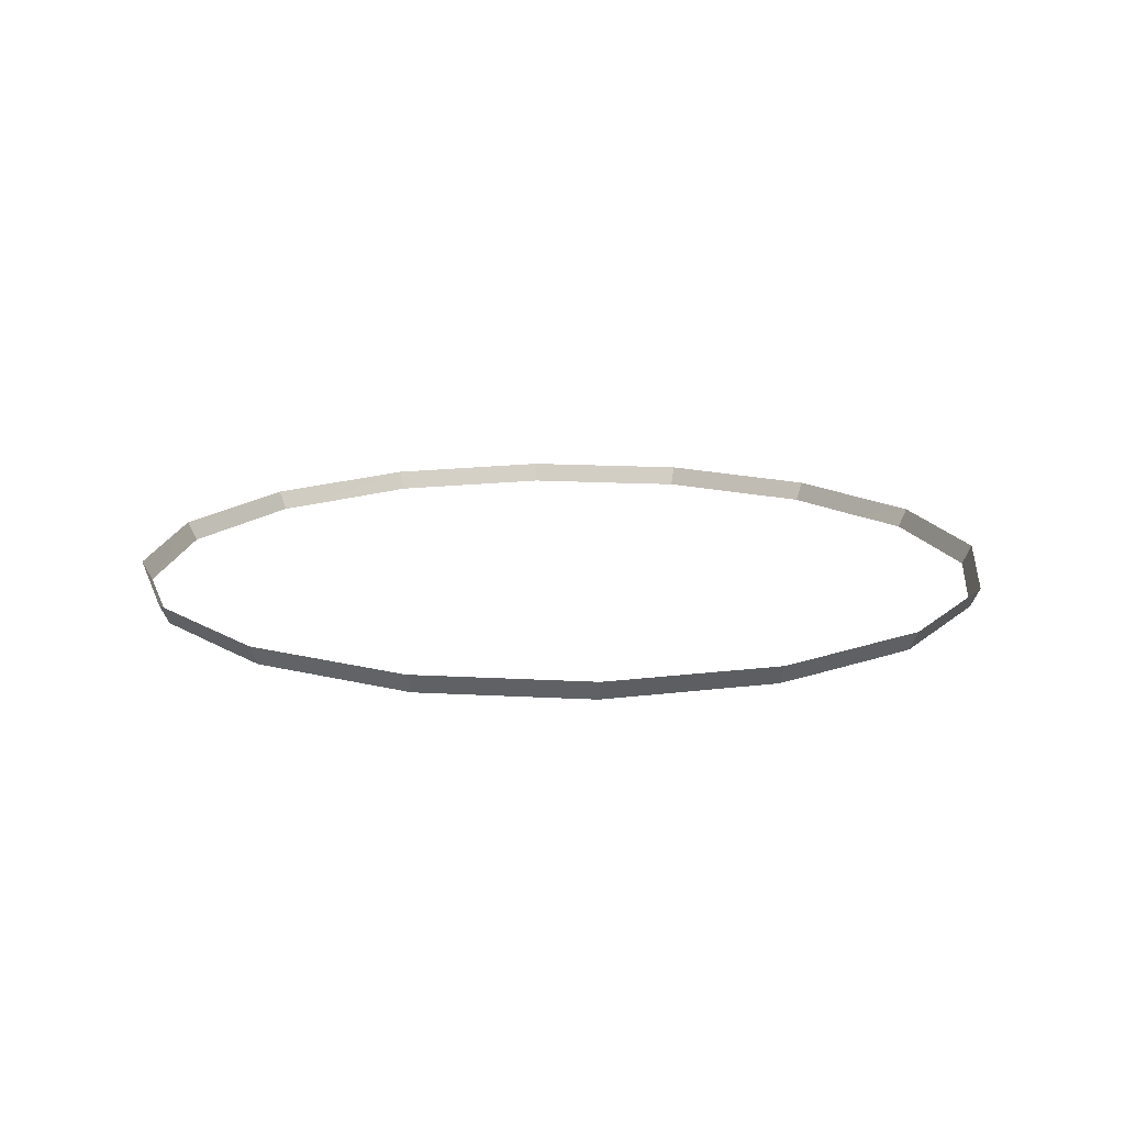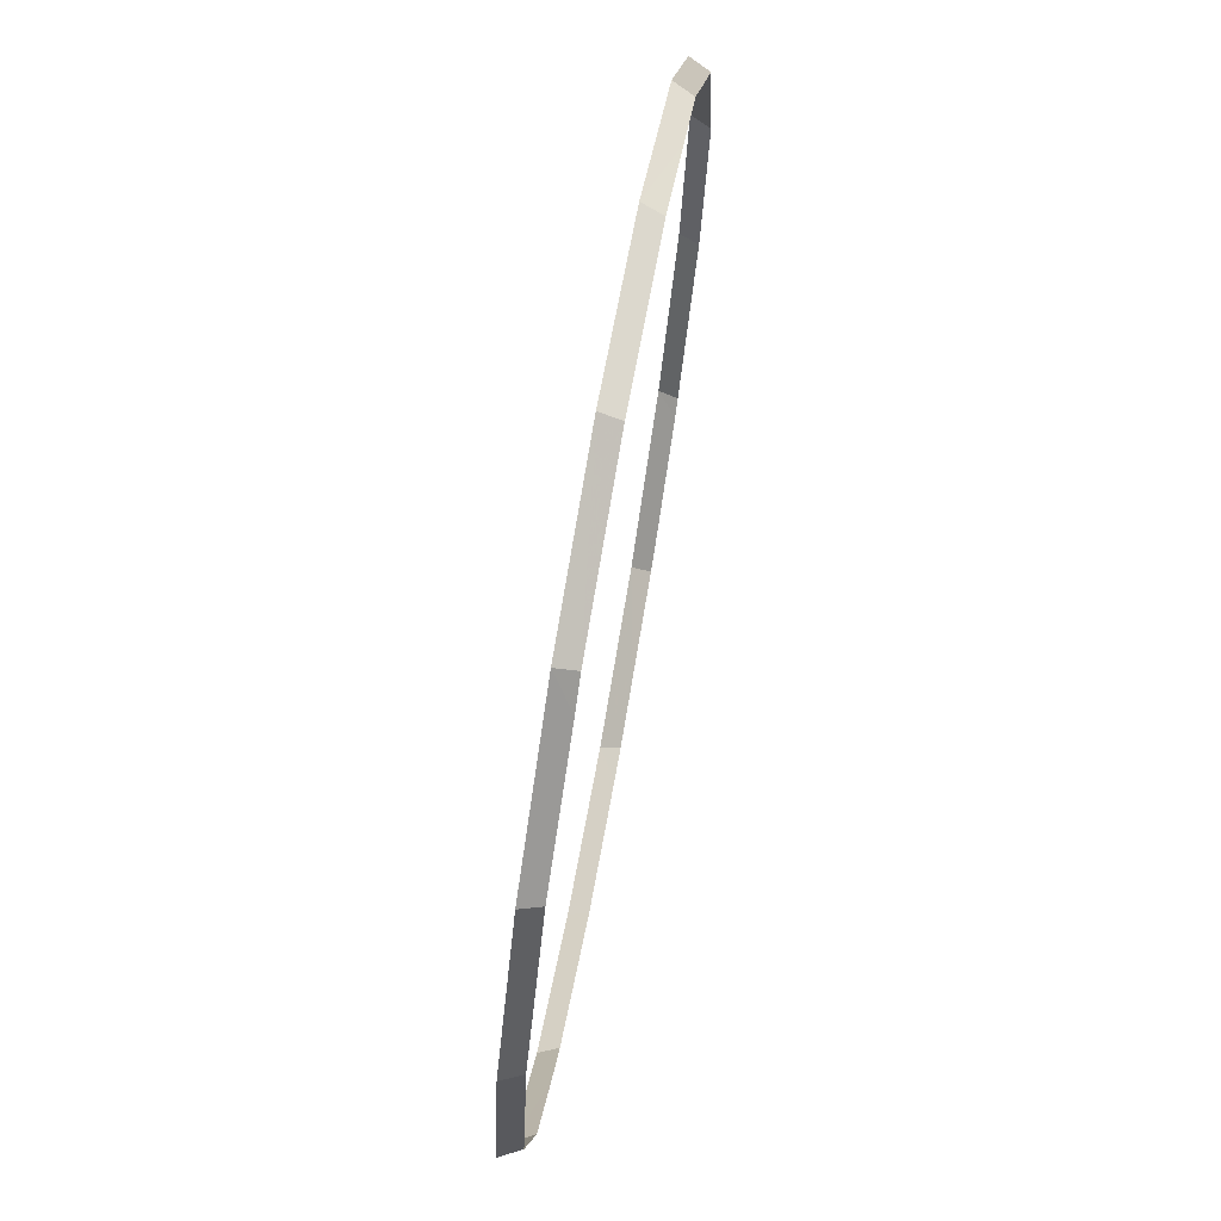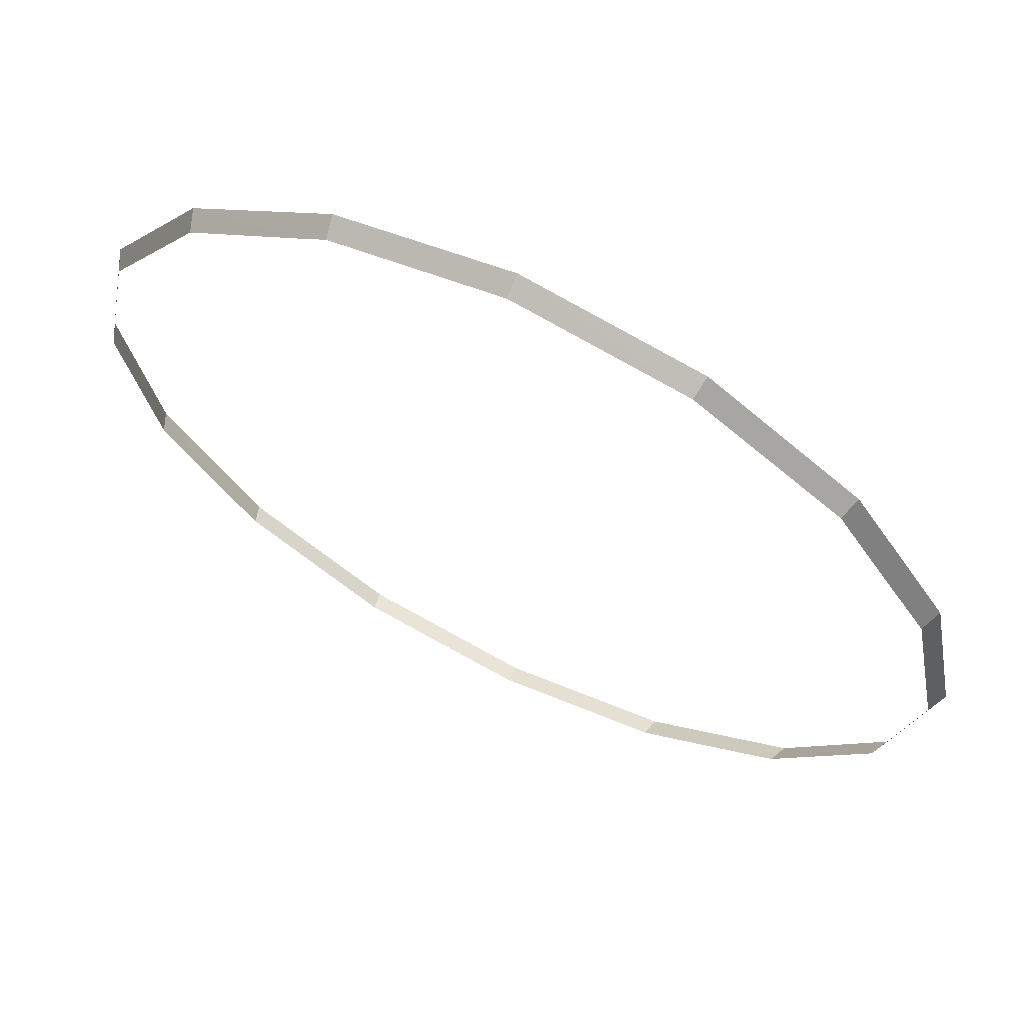
<metadata>
{"format":"obj","ext":"obj","renderer":"f3d","projection":"perspective","resolution":1024,"background":"white","views":[{"elev":15.0,"azim":108.2,"up":"+Y"},{"elev":72.9,"azim":-80.0,"up":"+Z"},{"elev":65.7,"azim":26.3,"up":"+Z"}]}
</metadata>
<code>
v 0.8622 0.452 -0.3572
v 0.7696 0.4521 -0.4958
v 0.8816 0.4939 -0.3652
v 0.7696 0.4521 -0.4958
v 0.7524 0.4522 -0.5215
v 0.6748 0.4939 -0.6748
v 0.8816 0.4939 -0.3652
v 0.3652 0.4939 -0.8816
v 0.3572 0.452 -0.8622
v 0.1407 0.452 -0.9053
v 0 0.4939 -0.9544
v 0.3652 0.4939 0.8816
v 0.3572 0.452 0.8622
v 0.5373 0.4522 0.7419
v 0.6748 0.4939 0.6748
v 0.5373 0.4522 0.7419
v 0.66 0.4525 0.66
v 0.6748 0.4939 0.6748
v 0 0.4939 0.9544
v -0.3652 0.4939 0.8816
v -0.3572 0.452 0.8622
v 0 0.4519 0.9333
v 0.7524 0.4522 -0.5215
v 0.66 0.4525 -0.66
v 0.6748 0.4939 -0.6748
v 0.8816 0.4939 0.3652
v 0.8622 0.452 0.3572
v 0.9333 0.4519 0
v 0.9544 0.4939 0
v 0.1407 0.452 -0.9053
v 0 0.4519 -0.9333
v 0 0.4939 -0.9544
v -0.3652 0.4939 -0.8816
v -0.4747 0.4521 -0.7837
v -0.58 0.4523 -0.7134
v -0.6748 0.4939 -0.6748
v -0.4747 0.4521 -0.7837
v -0.3652 0.4939 -0.8816
v -0.3725 0.452 -0.852
v -0.66 0.4525 -0.66
v -0.6748 0.4939 -0.6748
v -0.58 0.4523 -0.7134
v -0.9544 0.4939 0
v -0.8816 0.4939 -0.3652
v -0.904 0.452 -0.1472
v -0.9333 0.4519 0
v -0.3725 0.452 -0.852
v -0.3652 0.4939 -0.8816
v -0.3572 0.452 -0.8622
v -0.6748 0.4939 0.6748
v -0.8816 0.4939 0.3652
v -0.8622 0.452 0.3572
v -0.66 0.4525 0.66
v -0.904 0.452 -0.1472
v -0.8816 0.4939 -0.3652
v -0.8683 0.452 -0.3267
v -0.8683 0.452 -0.3267
v -0.8816 0.4939 -0.3652
v -0.8622 0.4519 -0.3572
v -0.7412 0.4517 -0.5383
v -0.6748 0.4939 -0.6748
v -0.66 0.4525 -0.66
v -0.8816 0.4939 -0.3652
v -0.6748 0.4939 -0.6748
v -0.7412 0.4517 -0.5383
v -0.7578 0.4516 -0.5135
v 0 0.4939 0.9544
v 0 0.4519 0.9333
v 0.3572 0.452 0.8622
v 0.3652 0.4939 0.8816
v -0.8622 0.4519 -0.3572
v -0.8816 0.4939 -0.3652
v -0.7578 0.4516 -0.5135
v 0.9544 0.4939 0
v 0.9132 0.4517 -0.1012
v 0.8763 0.4517 -0.2862
v 0.9544 0.4939 0
v 0.9294 0.4517 -0.01955
v 0.9132 0.4517 -0.1012
v 0.9544 0.4939 0
v 0.9333 0.4519 0
v 0.9294 0.4517 -0.01955
v 0.7824 0.4516 0.4767
v 0.8622 0.452 0.3572
v 0.8816 0.4939 0.3652
v -0.8816 0.4939 0.3652
v -0.9057 0.4517 0.1389
v -0.8622 0.452 0.3572
v -0.3652 0.4939 0.8816
v -0.414 0.4515 0.8243
v -0.3572 0.452 0.8622
v -0.6748 0.4939 0.6748
v -0.66 0.4525 0.66
v -0.414 0.4515 0.8243
v -0.3652 0.4939 0.8816
v 0.6748 0.4939 0.6748
v 0.66 0.4525 0.66
v 0.7824 0.4516 0.4767
v 0.8816 0.4939 0.3652
v -0.1042 0.4517 -0.9126
v 0 0.4939 -0.9544
v -0.0737 0.4517 -0.9186
v 0 0.4939 -0.9544
v -0.1042 0.4517 -0.9126
v -0.1558 0.4517 -0.9023
v -0.3652 0.4939 -0.8816
v -0.3572 0.452 -0.8622
v -0.3652 0.4939 -0.8816
v -0.1558 0.4517 -0.9023
v 0.4308 0.4515 -0.8131
v 0.3572 0.452 -0.8622
v 0.3652 0.4939 -0.8816
v -0.9544 0.4939 0
v -0.9333 0.4519 0
v -0.9057 0.4517 0.1389
v -0.8816 0.4939 0.3652
v -0.0737 0.4517 -0.9186
v 0 0.4939 -0.9544
v 0 0.4519 -0.9333
v 0.66 0.4525 -0.66
v 0.6277 0.4518 -0.6815
v 0.6748 0.4939 -0.6748
v 0.8703 0.4517 -0.3165
v 0.8622 0.452 -0.3572
v 0.8816 0.4939 -0.3652
v 0.6748 0.4939 -0.6748
v 0.6006 0.4518 -0.6996
v 0.4308 0.4515 -0.8131
v 0.3652 0.4939 -0.8816
v 0.6748 0.4939 -0.6748
v 0.6277 0.4518 -0.6815
v 0.6006 0.4518 -0.6996
v 0.8816 0.4939 -0.3652
v 0.9544 0.4939 0
v 0.8763 0.4517 -0.2862
v 0.8703 0.4517 -0.3165
g mesh6949909
f 1 2 3
f 4 5 6
f 6 7 4
f 8 9 10
f 10 11 8
f 12 13 14
f 14 15 12
f 16 17 18
f 19 20 21
f 21 22 19
f 23 24 25
f 26 27 28
f 28 29 26
f 30 31 32
f 33 34 35
f 35 36 33
f 37 38 39
f 40 41 42
f 43 44 45
f 45 46 43
f 47 48 49
f 50 51 52
f 52 53 50
f 54 55 56
f 57 58 59
f 60 61 62
f 63 64 65
f 65 66 63
f 67 68 69
f 69 70 67
f 71 72 73
f 74 75 76
f 77 78 79
f 80 81 82
f 83 84 85
f 86 87 88
f 89 90 91
f 92 93 94
f 94 95 92
f 96 97 98
f 98 99 96
f 100 101 102
f 103 104 105
f 105 106 103
f 107 108 109
f 110 111 112
f 113 114 115
f 115 116 113
f 117 118 119
f 120 121 122
f 123 124 125
f 126 127 128
f 128 129 126
f 130 131 132
f 133 134 135
f 135 136 133

</code>
